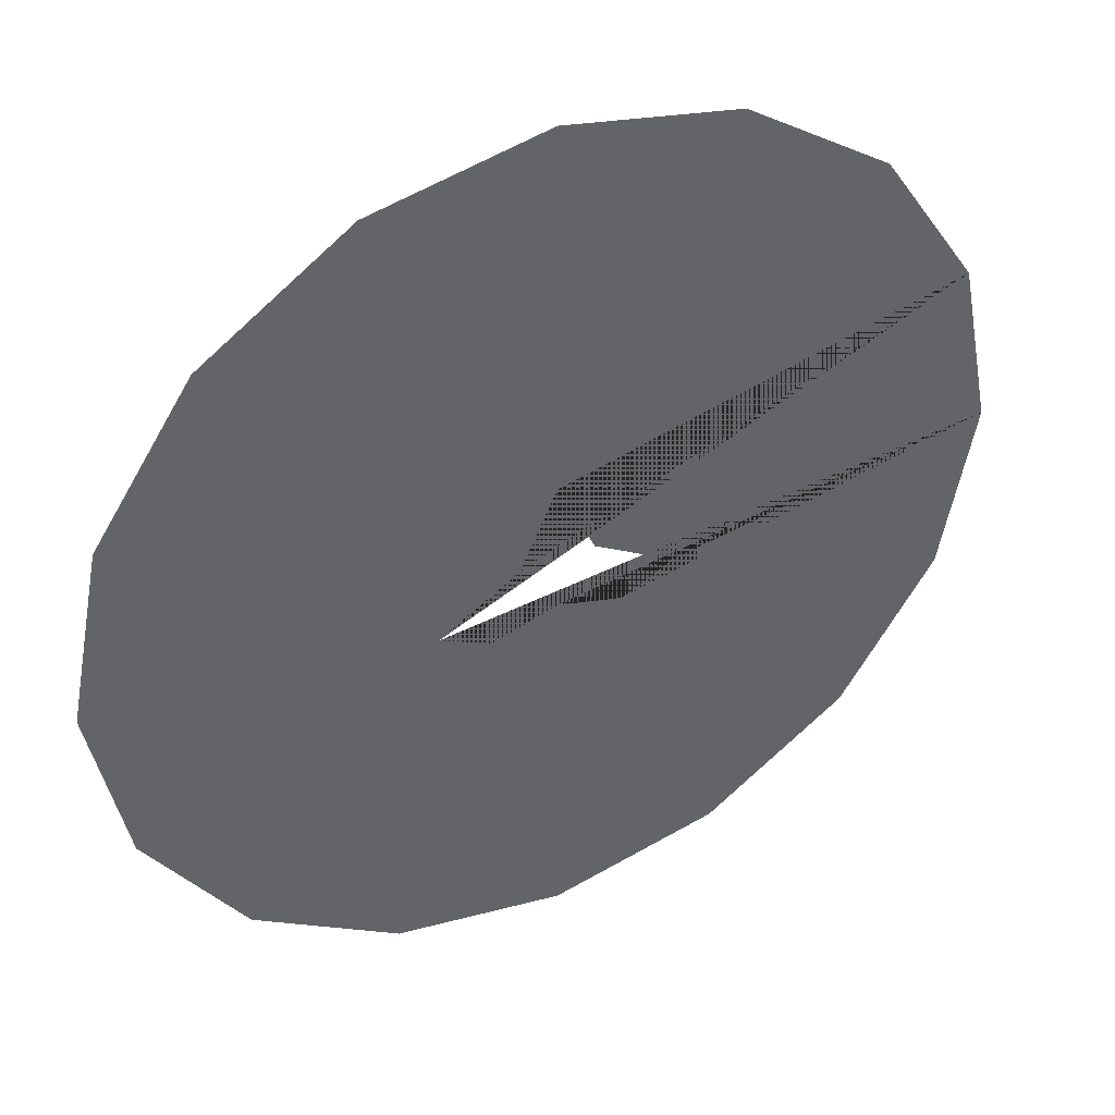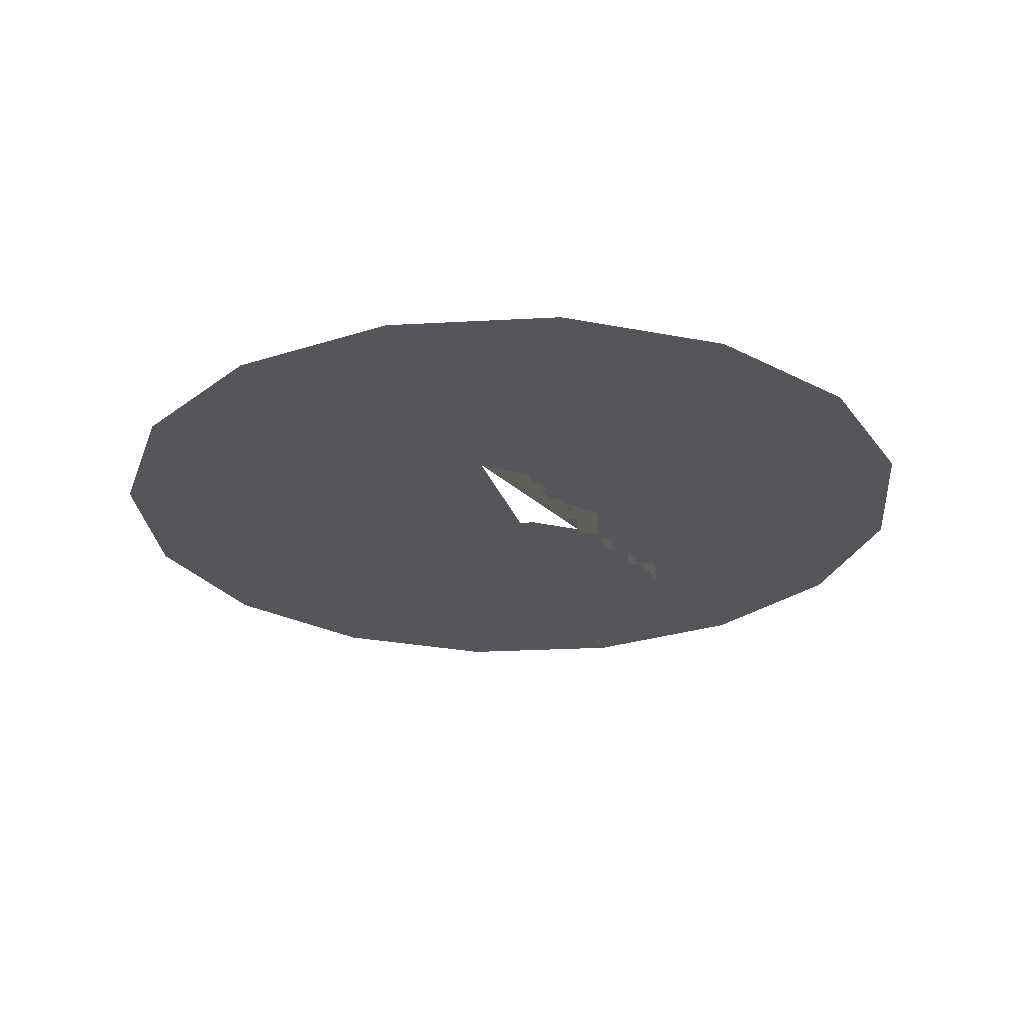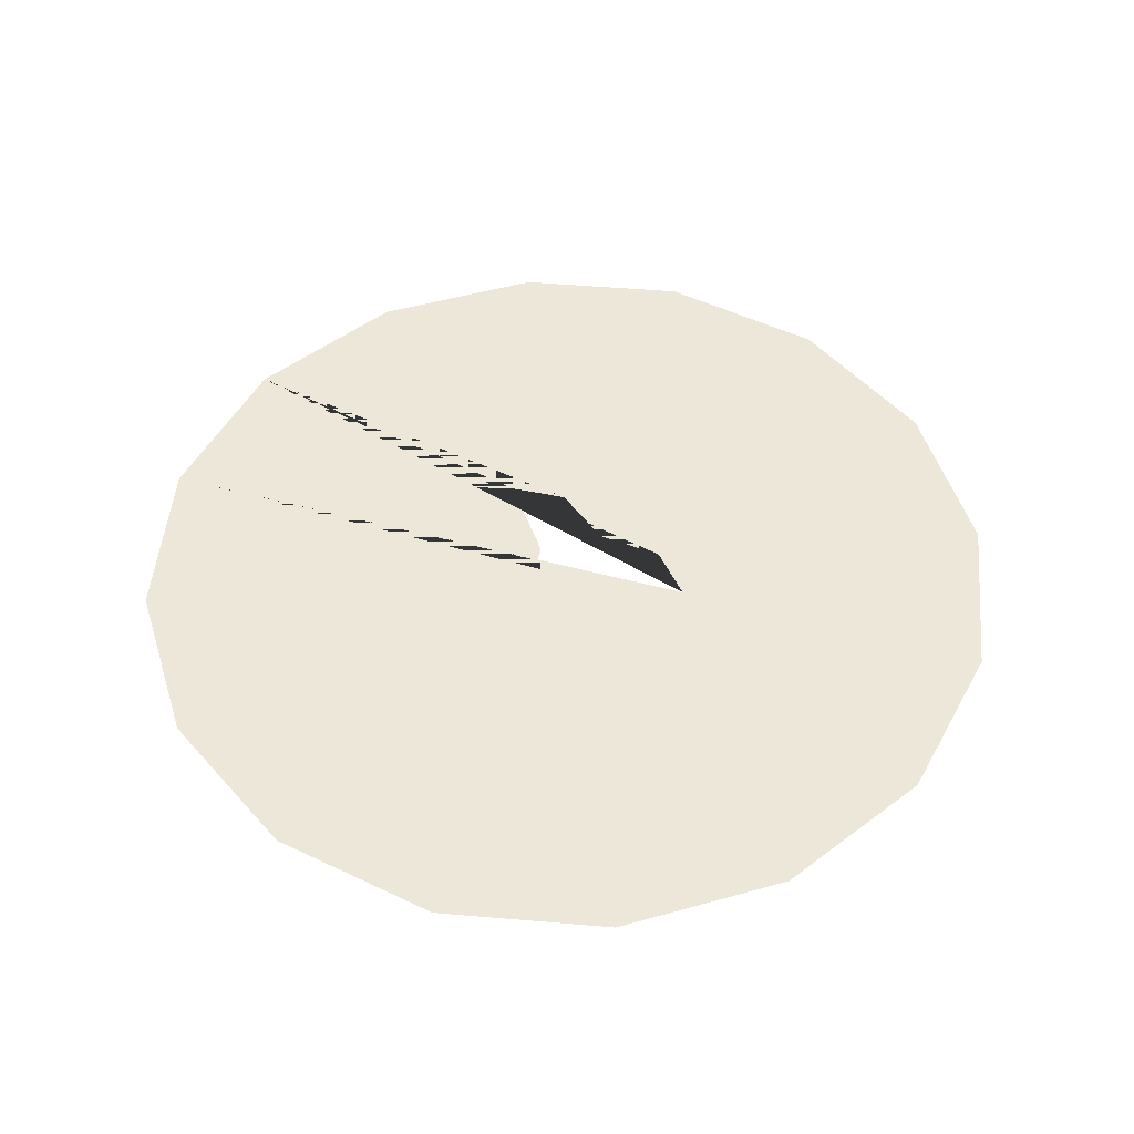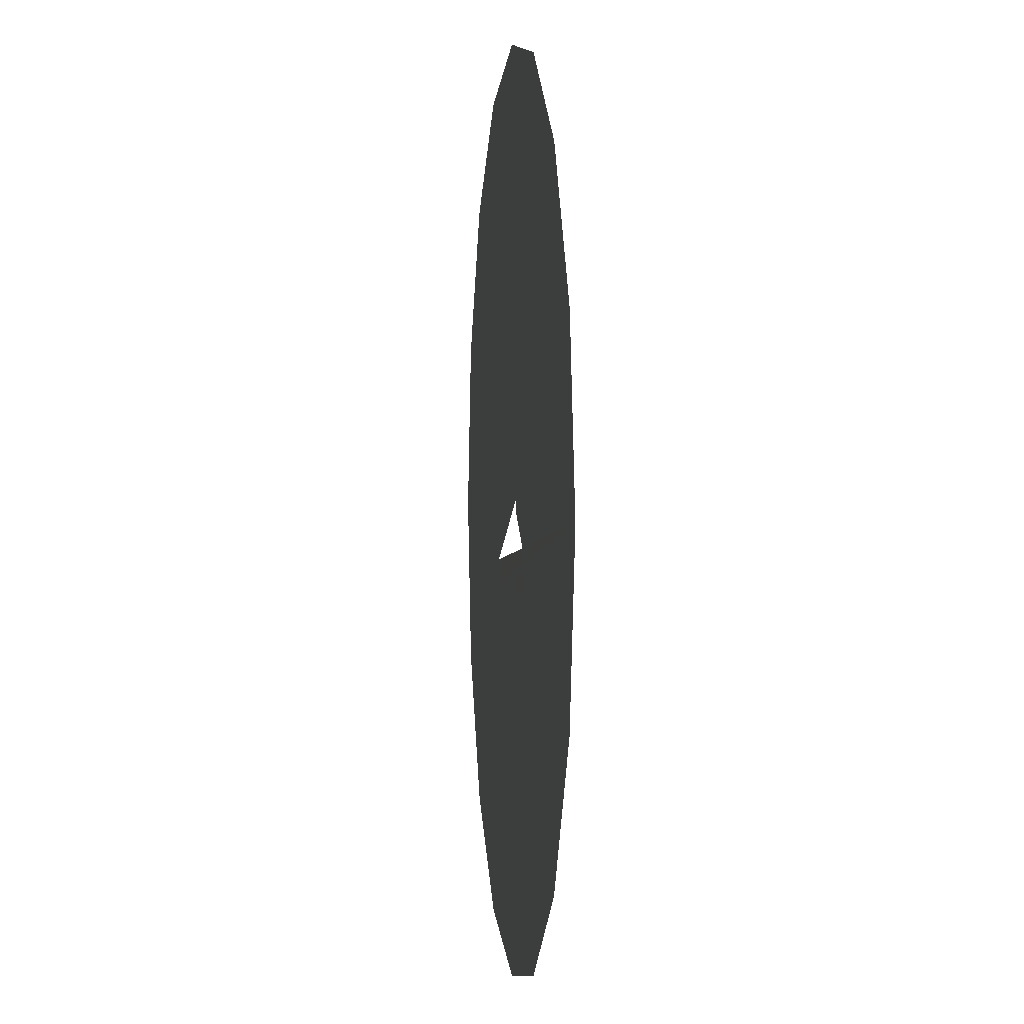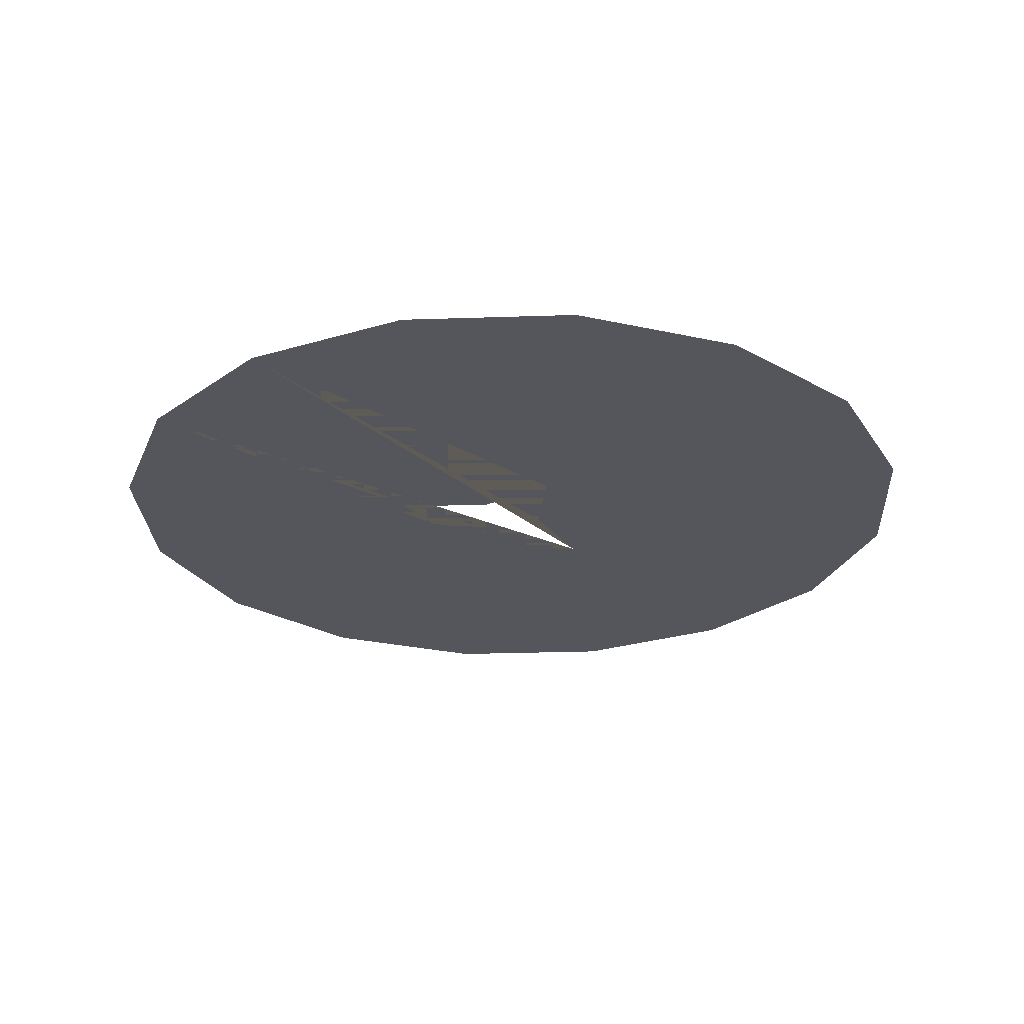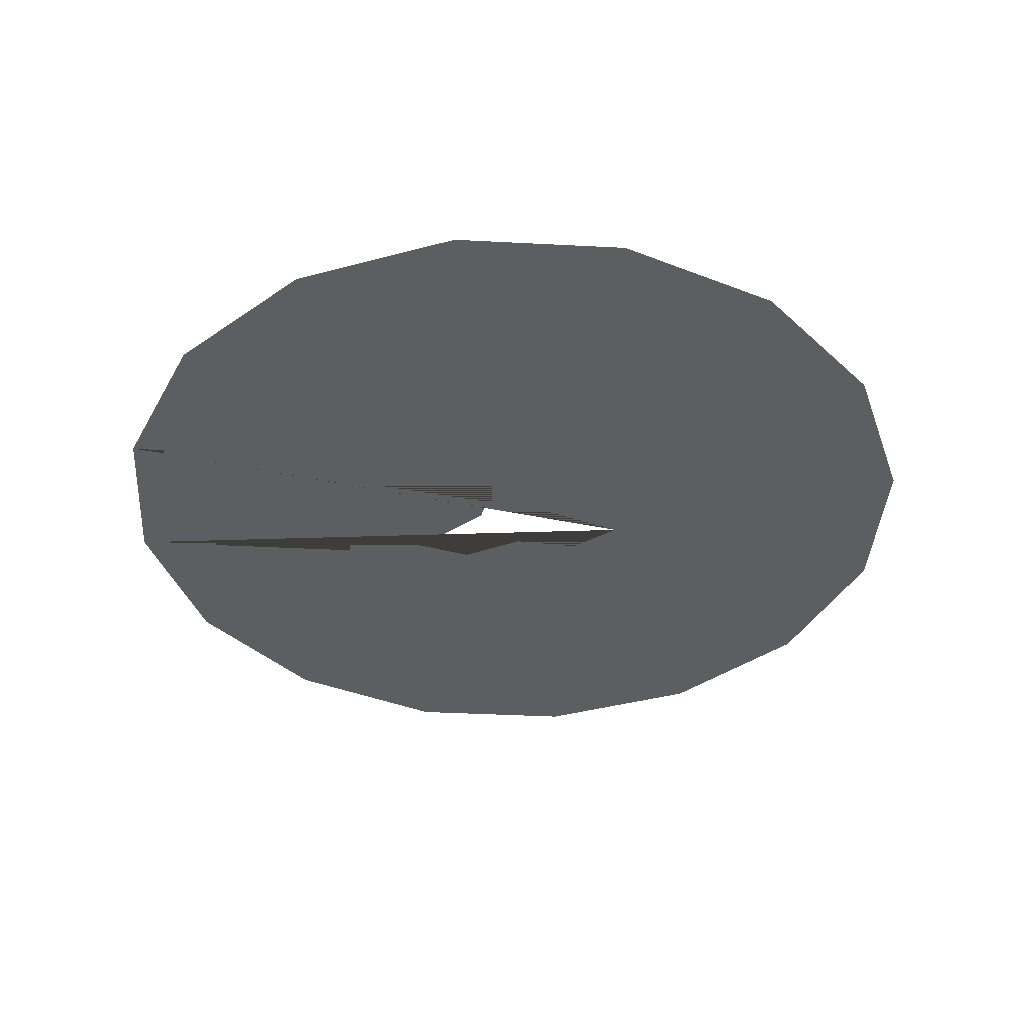
<metadata>
{"format":"obj","ext":"obj","renderer":"f3d","projection":"perspective","resolution":1024,"background":"white","views":[{"elev":41.6,"azim":-27.3,"up":"+Y"},{"elev":-25.7,"azim":-51.2,"up":"+Z"},{"elev":49.9,"azim":-140.9,"up":"+Z"},{"elev":1.2,"azim":83.6,"up":"+Y"},{"elev":-26.2,"azim":149.3,"up":"+Z"},{"elev":-38.6,"azim":-172.5,"up":"+Z"}]}
</metadata>
<code>
g default
v 15.13 6.214 0.1696
v 16.37 -0.05099 0.1696
v 4.301 -1.882 0.1696
v 1.363 -0.1099 0.1696
v 0.001006 2.822 0.1696
v -1.361 -0.1099 0.1696
v -4.299 -1.882 0.1696
v -15.12 -6.316 0.1696
v -16.37 -0.05099 0.1696
v -15.12 6.214 0.1696
v -11.58 11.53 0.1696
v -6.264 15.07 0.1696
v 0.001015 16.32 0.1696
v 6.266 15.07 0.1696
v 11.58 11.53 0.1696
v 2.397 -2.822 0.1696
v 0.001006 -2.134 0.1696
v -2.395 -2.822 0.1696
v 15.13 -6.316 0.1696
v 11.58 -11.63 0.1696
v 6.266 -15.18 0.1696
v 0.001004 -16.42 0.1696
v -6.264 -15.18 0.1696
v -11.58 -11.63 0.1696
g BarreraT1
f 1 2 3 4 5 6 7 8 9 10 11 12 13 14 15
f 2 19 20 21 22 23 24 8 7 18 17 16 3

</code>
